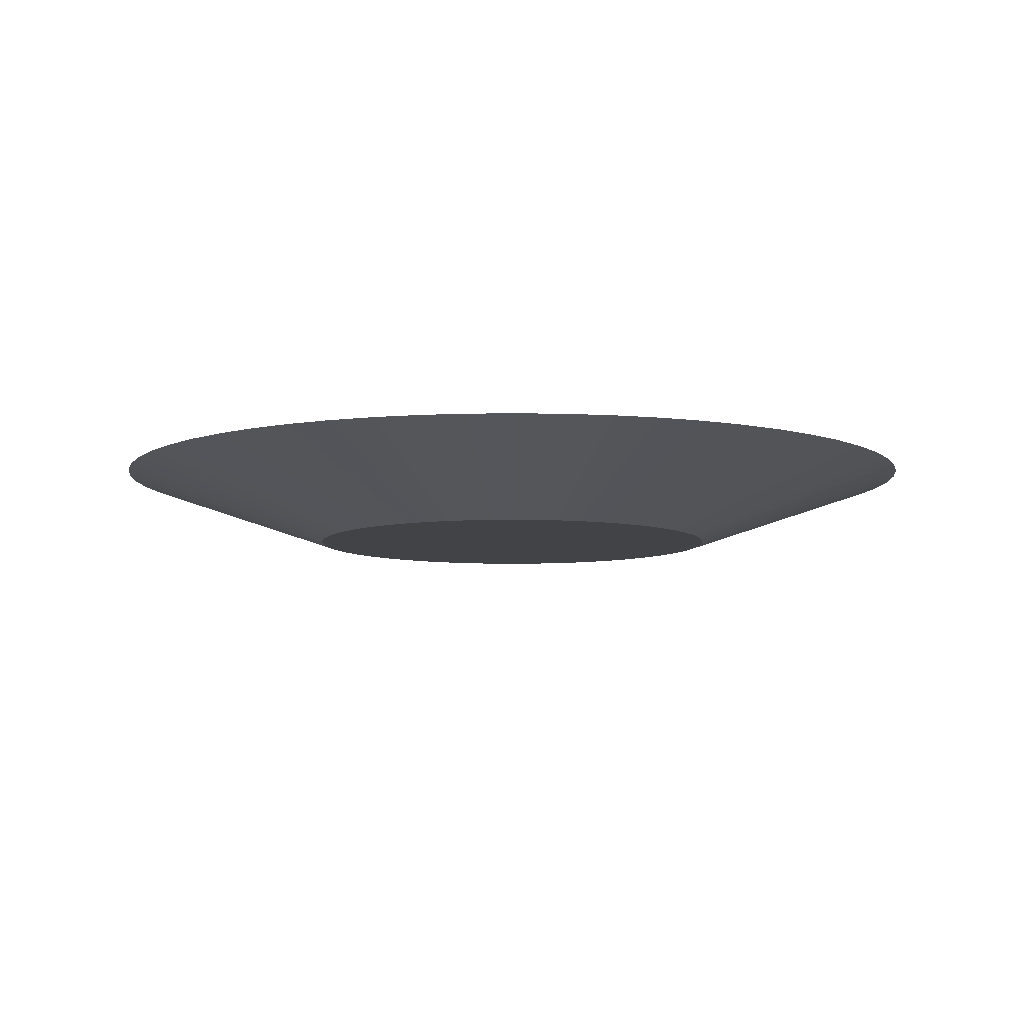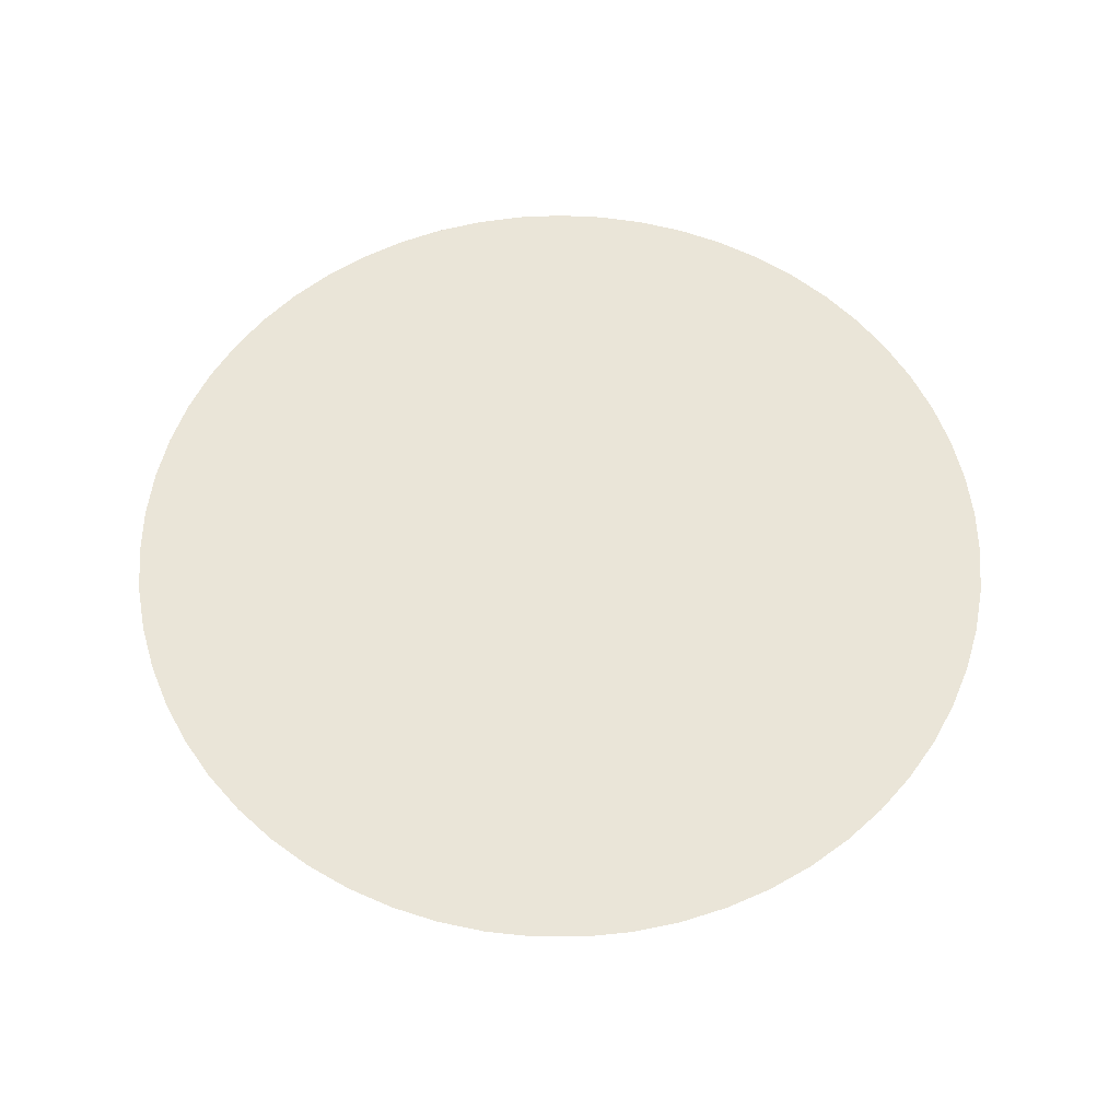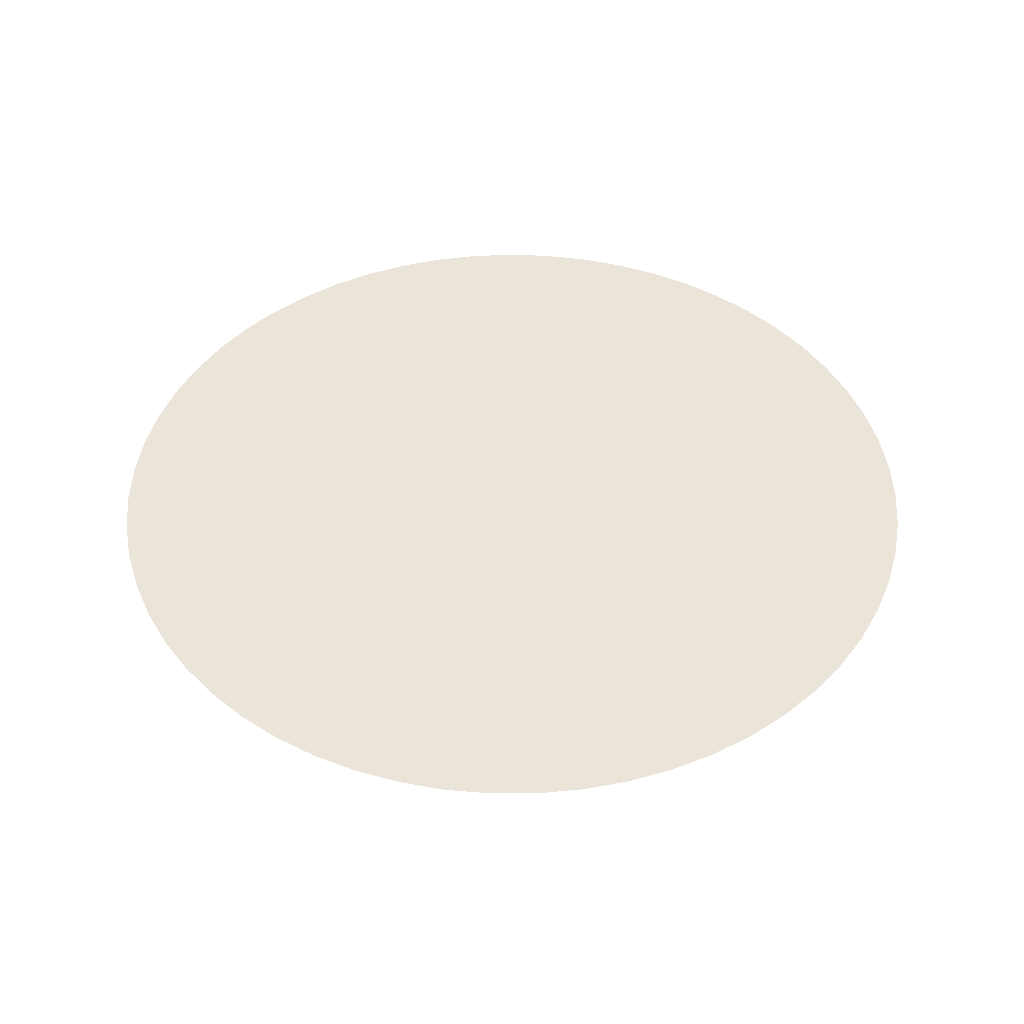
<metadata>
{"format":"obj","ext":"obj","renderer":"f3d","projection":"perspective","resolution":1024,"background":"white","views":[{"elev":-7.5,"azim":-166.8,"up":"+Z"},{"elev":59.0,"azim":-83.8,"up":"+Z"},{"elev":44.5,"azim":129.4,"up":"+Z"}]}
</metadata>
<code>
v 7.252e-17 2.381e-17 0.08418
v 7.252e-17 2.381e-17 -0.08418
v 0.9964 2.381e-17 0.08418
v 0.9908 0.1059 0.08418
v 0.9739 0.2106 0.08418
v 0.946 0.313 0.08418
v 0.9074 0.4117 0.08418
v 0.8585 0.5059 0.08418
v 0.7999 0.5942 0.08418
v 0.7322 0.6759 0.08418
v 0.6562 0.7499 0.08418
v 0.5727 0.8154 0.08418
v 0.4828 0.8717 0.08418
v 0.3874 0.918 0.08418
v 0.2877 0.954 0.08418
v 0.1846 0.9792 0.08418
v 0.0795 0.9933 0.08418
v -0.02653 0.9961 0.08418
v -0.1323 0.9876 0.08418
v -0.2365 0.968 0.08418
v -0.338 0.9374 0.08418
v -0.4358 0.8961 0.08418
v -0.5285 0.8447 0.08418
v -0.6153 0.7838 0.08418
v -0.6952 0.7139 0.08418
v -0.7671 0.636 0.08418
v -0.8304 0.5508 0.08418
v -0.8842 0.4595 0.08418
v -0.928 0.3629 0.08418
v -0.9613 0.2622 0.08418
v -0.9838 0.1585 0.08418
v -0.995 0.05303 0.08418
v -0.995 -0.05303 0.08418
v -0.9838 -0.1585 0.08418
v -0.9613 -0.2622 0.08418
v -0.928 -0.3629 0.08418
v -0.8842 -0.4595 0.08418
v -0.8304 -0.5508 0.08418
v -0.7671 -0.636 0.08418
v -0.6952 -0.7139 0.08418
v -0.6153 -0.7838 0.08418
v -0.5285 -0.8447 0.08418
v -0.4358 -0.8961 0.08418
v -0.338 -0.9374 0.08418
v -0.2365 -0.968 0.08418
v -0.1323 -0.9876 0.08418
v -0.02653 -0.9961 0.08418
v 0.0795 -0.9933 0.08418
v 0.1846 -0.9792 0.08418
v 0.2877 -0.954 0.08418
v 0.3874 -0.918 0.08418
v 0.4828 -0.8717 0.08418
v 0.5727 -0.8154 0.08418
v 0.6562 -0.7499 0.08418
v 0.7322 -0.6759 0.08418
v 0.7999 -0.5942 0.08418
v 0.8585 -0.5059 0.08418
v 0.9074 -0.4117 0.08418
v 0.946 -0.313 0.08418
v 0.9739 -0.2106 0.08418
v 0.9908 -0.1059 0.08418
v 0.8719 2.381e-17 0.04209
v 0.867 0.09268 0.04209
v 0.8522 0.1843 0.04209
v 0.8278 0.2738 0.04209
v 0.794 0.3603 0.04209
v 0.7512 0.4426 0.04209
v 0.6999 0.52 0.04209
v 0.6406 0.5914 0.04209
v 0.5742 0.6562 0.04209
v 0.5012 0.7135 0.04209
v 0.4225 0.7627 0.04209
v 0.339 0.8033 0.04209
v 0.2517 0.8348 0.04209
v 0.1616 0.8568 0.04209
v 0.06957 0.8691 0.04209
v -0.02321 0.8716 0.04209
v -0.1157 0.8642 0.04209
v -0.2069 0.847 0.04209
v -0.2958 0.8202 0.04209
v -0.3813 0.7841 0.04209
v -0.4625 0.7391 0.04209
v -0.5384 0.6858 0.04209
v -0.6083 0.6247 0.04209
v -0.6712 0.5565 0.04209
v -0.7266 0.482 0.04209
v -0.7737 0.402 0.04209
v -0.812 0.3175 0.04209
v -0.8412 0.2294 0.04209
v -0.8608 0.1387 0.04209
v -0.8707 0.0464 0.04209
v -0.8707 -0.0464 0.04209
v -0.8608 -0.1387 0.04209
v -0.8412 -0.2294 0.04209
v -0.812 -0.3175 0.04209
v -0.7737 -0.402 0.04209
v -0.7266 -0.482 0.04209
v -0.6712 -0.5565 0.04209
v -0.6083 -0.6247 0.04209
v -0.5384 -0.6858 0.04209
v -0.4625 -0.7391 0.04209
v -0.3813 -0.7841 0.04209
v -0.2958 -0.8202 0.04209
v -0.2069 -0.847 0.04209
v -0.1157 -0.8642 0.04209
v -0.02321 -0.8716 0.04209
v 0.06957 -0.8691 0.04209
v 0.1616 -0.8568 0.04209
v 0.2517 -0.8348 0.04209
v 0.339 -0.8033 0.04209
v 0.4225 -0.7627 0.04209
v 0.5012 -0.7135 0.04209
v 0.5742 -0.6562 0.04209
v 0.6406 -0.5914 0.04209
v 0.6999 -0.52 0.04209
v 0.7512 -0.4426 0.04209
v 0.794 -0.3603 0.04209
v 0.8278 -0.2738 0.04209
v 0.8522 -0.1843 0.04209
v 0.867 -0.09268 0.04209
v 0.7473 2.381e-17 3.891e-19
v 0.7431 0.07944 3.891e-19
v 0.7305 0.158 3.891e-19
v 0.7095 0.2347 3.891e-19
v 0.6806 0.3088 3.891e-19
v 0.6439 0.3794 3.891e-19
v 0.5999 0.4457 3.891e-19
v 0.5491 0.5069 3.891e-19
v 0.4921 0.5624 3.891e-19
v 0.4296 0.6115 3.891e-19
v 0.3621 0.6537 3.891e-19
v 0.2906 0.6885 3.891e-19
v 0.2157 0.7155 3.891e-19
v 0.1385 0.7344 3.891e-19
v 0.05963 0.745 3.891e-19
v -0.01989 0.7471 3.891e-19
v -0.09919 0.7407 3.891e-19
v -0.1774 0.726 3.891e-19
v -0.2535 0.703 3.891e-19
v -0.3268 0.6721 3.891e-19
v -0.3964 0.6335 3.891e-19
v -0.4615 0.5878 3.891e-19
v -0.5214 0.5354 3.891e-19
v -0.5753 0.477 3.891e-19
v -0.6228 0.4131 3.891e-19
v -0.6632 0.3446 3.891e-19
v -0.696 0.2722 3.891e-19
v -0.721 0.1966 3.891e-19
v -0.7378 0.1189 3.891e-19
v -0.7463 0.03977 3.891e-19
v -0.7463 -0.03977 3.891e-19
v -0.7378 -0.1189 3.891e-19
v -0.721 -0.1966 3.891e-19
v -0.696 -0.2722 3.891e-19
v -0.6632 -0.3446 3.891e-19
v -0.6228 -0.4131 3.891e-19
v -0.5753 -0.477 3.891e-19
v -0.5214 -0.5354 3.891e-19
v -0.4615 -0.5878 3.891e-19
v -0.3964 -0.6335 3.891e-19
v -0.3268 -0.6721 3.891e-19
v -0.2535 -0.703 3.891e-19
v -0.1774 -0.726 3.891e-19
v -0.09919 -0.7407 3.891e-19
v -0.01989 -0.7471 3.891e-19
v 0.05963 -0.745 3.891e-19
v 0.1385 -0.7344 3.891e-19
v 0.2157 -0.7155 3.891e-19
v 0.2906 -0.6885 3.891e-19
v 0.3621 -0.6537 3.891e-19
v 0.4296 -0.6115 3.891e-19
v 0.4921 -0.5624 3.891e-19
v 0.5491 -0.5069 3.891e-19
v 0.5999 -0.4457 3.891e-19
v 0.6439 -0.3794 3.891e-19
v 0.6806 -0.3088 3.891e-19
v 0.7095 -0.2347 3.891e-19
v 0.7305 -0.158 3.891e-19
v 0.7431 -0.07944 3.891e-19
v 0.6228 2.381e-17 -0.04209
v 0.6193 0.0662 -0.04209
v 0.6087 0.1316 -0.04209
v 0.5913 0.1956 -0.04209
v 0.5671 0.2573 -0.04209
v 0.5366 0.3162 -0.04209
v 0.4999 0.3714 -0.04209
v 0.4576 0.4224 -0.04209
v 0.4101 0.4687 -0.04209
v 0.358 0.5096 -0.04209
v 0.3018 0.5448 -0.04209
v 0.2422 0.5738 -0.04209
v 0.1798 0.5963 -0.04209
v 0.1154 0.612 -0.04209
v 0.04969 0.6208 -0.04209
v -0.01658 0.6226 -0.04209
v -0.08266 0.6173 -0.04209
v -0.1478 0.605 -0.04209
v -0.2113 0.5859 -0.04209
v -0.2723 0.5601 -0.04209
v -0.3303 0.528 -0.04209
v -0.3846 0.4899 -0.04209
v -0.4345 0.4462 -0.04209
v -0.4794 0.3975 -0.04209
v -0.519 0.3443 -0.04209
v -0.5526 0.2872 -0.04209
v -0.58 0.2268 -0.04209
v -0.6008 0.1639 -0.04209
v -0.6149 0.09906 -0.04209
v -0.6219 0.03315 -0.04209
v -0.6219 -0.03315 -0.04209
v -0.6149 -0.09906 -0.04209
v -0.6008 -0.1639 -0.04209
v -0.58 -0.2268 -0.04209
v -0.5526 -0.2872 -0.04209
v -0.519 -0.3443 -0.04209
v -0.4794 -0.3975 -0.04209
v -0.4345 -0.4462 -0.04209
v -0.3846 -0.4899 -0.04209
v -0.3303 -0.528 -0.04209
v -0.2723 -0.5601 -0.04209
v -0.2113 -0.5859 -0.04209
v -0.1478 -0.605 -0.04209
v -0.08266 -0.6173 -0.04209
v -0.01658 -0.6226 -0.04209
v 0.04969 -0.6208 -0.04209
v 0.1154 -0.612 -0.04209
v 0.1798 -0.5963 -0.04209
v 0.2422 -0.5738 -0.04209
v 0.3018 -0.5448 -0.04209
v 0.358 -0.5096 -0.04209
v 0.4101 -0.4687 -0.04209
v 0.4576 -0.4224 -0.04209
v 0.4999 -0.3714 -0.04209
v 0.5366 -0.3162 -0.04209
v 0.5671 -0.2573 -0.04209
v 0.5913 -0.1956 -0.04209
v 0.6087 -0.1316 -0.04209
v 0.6193 -0.0662 -0.04209
v 0.4982 2.381e-17 -0.08418
v 0.4954 0.05296 -0.08418
v 0.487 0.1053 -0.08418
v 0.473 0.1565 -0.08418
v 0.4537 0.2059 -0.08418
v 0.4292 0.2529 -0.08418
v 0.3999 0.2971 -0.08418
v 0.3661 0.338 -0.08418
v 0.3281 0.375 -0.08418
v 0.2864 0.4077 -0.08418
v 0.2414 0.4358 -0.08418
v 0.1937 0.459 -0.08418
v 0.1438 0.477 -0.08418
v 0.09232 0.4896 -0.08418
v 0.03975 0.4966 -0.08418
v -0.01326 0.498 -0.08418
v -0.06613 0.4938 -0.08418
v -0.1182 0.484 -0.08418
v -0.169 0.4687 -0.08418
v -0.2179 0.4481 -0.08418
v -0.2643 0.4224 -0.08418
v -0.3077 0.3919 -0.08418
v -0.3476 0.357 -0.08418
v -0.3836 0.318 -0.08418
v -0.4152 0.2754 -0.08418
v -0.4421 0.2297 -0.08418
v -0.464 0.1814 -0.08418
v -0.4807 0.1311 -0.08418
v -0.4919 0.07925 -0.08418
v -0.4975 0.02652 -0.08418
v -0.4975 -0.02652 -0.08418
v -0.4919 -0.07925 -0.08418
v -0.4807 -0.1311 -0.08418
v -0.464 -0.1814 -0.08418
v -0.4421 -0.2297 -0.08418
v -0.4152 -0.2754 -0.08418
v -0.3836 -0.318 -0.08418
v -0.3476 -0.357 -0.08418
v -0.3077 -0.3919 -0.08418
v -0.2643 -0.4224 -0.08418
v -0.2179 -0.4481 -0.08418
v -0.169 -0.4687 -0.08418
v -0.1182 -0.484 -0.08418
v -0.06613 -0.4938 -0.08418
v -0.01326 -0.498 -0.08418
v 0.03975 -0.4966 -0.08418
v 0.09232 -0.4896 -0.08418
v 0.1438 -0.477 -0.08418
v 0.1937 -0.459 -0.08418
v 0.2414 -0.4358 -0.08418
v 0.2864 -0.4077 -0.08418
v 0.3281 -0.375 -0.08418
v 0.3661 -0.338 -0.08418
v 0.3999 -0.2971 -0.08418
v 0.4292 -0.2529 -0.08418
v 0.4537 -0.2059 -0.08418
v 0.473 -0.1565 -0.08418
v 0.487 -0.1053 -0.08418
v 0.4954 -0.05296 -0.08418
f 1 3 4
f 2 240 239
f 1 4 5
f 2 241 240
f 1 5 6
f 2 242 241
f 1 6 7
f 2 243 242
f 1 7 8
f 2 244 243
f 1 8 9
f 2 245 244
f 1 9 10
f 2 246 245
f 1 10 11
f 2 247 246
f 1 11 12
f 2 248 247
f 1 12 13
f 2 249 248
f 1 13 14
f 2 250 249
f 1 14 15
f 2 251 250
f 1 15 16
f 2 252 251
f 1 16 17
f 2 253 252
f 1 17 18
f 2 254 253
f 1 18 19
f 2 255 254
f 1 19 20
f 2 256 255
f 1 20 21
f 2 257 256
f 1 21 22
f 2 258 257
f 1 22 23
f 2 259 258
f 1 23 24
f 2 260 259
f 1 24 25
f 2 261 260
f 1 25 26
f 2 262 261
f 1 26 27
f 2 263 262
f 1 27 28
f 2 264 263
f 1 28 29
f 2 265 264
f 1 29 30
f 2 266 265
f 1 30 31
f 2 267 266
f 1 31 32
f 2 268 267
f 1 32 33
f 2 269 268
f 1 33 34
f 2 270 269
f 1 34 35
f 2 271 270
f 1 35 36
f 2 272 271
f 1 36 37
f 2 273 272
f 1 37 38
f 2 274 273
f 1 38 39
f 2 275 274
f 1 39 40
f 2 276 275
f 1 40 41
f 2 277 276
f 1 41 42
f 2 278 277
f 1 42 43
f 2 279 278
f 1 43 44
f 2 280 279
f 1 44 45
f 2 281 280
f 1 45 46
f 2 282 281
f 1 46 47
f 2 283 282
f 1 47 48
f 2 284 283
f 1 48 49
f 2 285 284
f 1 49 50
f 2 286 285
f 1 50 51
f 2 287 286
f 1 51 52
f 2 288 287
f 1 52 53
f 2 289 288
f 1 53 54
f 2 290 289
f 1 54 55
f 2 291 290
f 1 55 56
f 2 292 291
f 1 56 57
f 2 293 292
f 1 57 58
f 2 294 293
f 1 58 59
f 2 295 294
f 1 59 60
f 2 296 295
f 1 60 61
f 2 297 296
f 1 61 3
f 2 239 297
f 62 4 3
f 62 63 4
f 63 5 4
f 63 64 5
f 64 6 5
f 64 65 6
f 65 7 6
f 65 66 7
f 66 8 7
f 66 67 8
f 67 9 8
f 67 68 9
f 68 10 9
f 68 69 10
f 69 11 10
f 69 70 11
f 70 12 11
f 70 71 12
f 71 13 12
f 71 72 13
f 72 14 13
f 72 73 14
f 73 15 14
f 73 74 15
f 74 16 15
f 74 75 16
f 75 17 16
f 75 76 17
f 76 18 17
f 76 77 18
f 77 19 18
f 77 78 19
f 78 20 19
f 78 79 20
f 79 21 20
f 79 80 21
f 80 22 21
f 80 81 22
f 81 23 22
f 81 82 23
f 82 24 23
f 82 83 24
f 83 25 24
f 83 84 25
f 84 26 25
f 84 85 26
f 85 27 26
f 85 86 27
f 86 28 27
f 86 87 28
f 87 29 28
f 87 88 29
f 88 30 29
f 88 89 30
f 89 31 30
f 89 90 31
f 90 32 31
f 90 91 32
f 91 33 32
f 91 92 33
f 92 34 33
f 92 93 34
f 93 35 34
f 93 94 35
f 94 36 35
f 94 95 36
f 95 37 36
f 95 96 37
f 96 38 37
f 96 97 38
f 97 39 38
f 97 98 39
f 98 40 39
f 98 99 40
f 99 41 40
f 99 100 41
f 100 42 41
f 100 101 42
f 101 43 42
f 101 102 43
f 102 44 43
f 102 103 44
f 103 45 44
f 103 104 45
f 104 46 45
f 104 105 46
f 105 47 46
f 105 106 47
f 106 48 47
f 106 107 48
f 107 49 48
f 107 108 49
f 108 50 49
f 108 109 50
f 109 51 50
f 109 110 51
f 110 52 51
f 110 111 52
f 111 53 52
f 111 112 53
f 112 54 53
f 112 113 54
f 113 55 54
f 113 114 55
f 114 56 55
f 114 115 56
f 115 57 56
f 115 116 57
f 116 58 57
f 116 117 58
f 117 59 58
f 117 118 59
f 118 60 59
f 118 119 60
f 119 61 60
f 119 120 61
f 120 3 61
f 120 62 3
f 121 63 62
f 121 122 63
f 122 64 63
f 122 123 64
f 123 65 64
f 123 124 65
f 124 66 65
f 124 125 66
f 125 67 66
f 125 126 67
f 126 68 67
f 126 127 68
f 127 69 68
f 127 128 69
f 128 70 69
f 128 129 70
f 129 71 70
f 129 130 71
f 130 72 71
f 130 131 72
f 131 73 72
f 131 132 73
f 132 74 73
f 132 133 74
f 133 75 74
f 133 134 75
f 134 76 75
f 134 135 76
f 135 77 76
f 135 136 77
f 136 78 77
f 136 137 78
f 137 79 78
f 137 138 79
f 138 80 79
f 138 139 80
f 139 81 80
f 139 140 81
f 140 82 81
f 140 141 82
f 141 83 82
f 141 142 83
f 142 84 83
f 142 143 84
f 143 85 84
f 143 144 85
f 144 86 85
f 144 145 86
f 145 87 86
f 145 146 87
f 146 88 87
f 146 147 88
f 147 89 88
f 147 148 89
f 148 90 89
f 148 149 90
f 149 91 90
f 149 150 91
f 150 92 91
f 150 151 92
f 151 93 92
f 151 152 93
f 152 94 93
f 152 153 94
f 153 95 94
f 153 154 95
f 154 96 95
f 154 155 96
f 155 97 96
f 155 156 97
f 156 98 97
f 156 157 98
f 157 99 98
f 157 158 99
f 158 100 99
f 158 159 100
f 159 101 100
f 159 160 101
f 160 102 101
f 160 161 102
f 161 103 102
f 161 162 103
f 162 104 103
f 162 163 104
f 163 105 104
f 163 164 105
f 164 106 105
f 164 165 106
f 165 107 106
f 165 166 107
f 166 108 107
f 166 167 108
f 167 109 108
f 167 168 109
f 168 110 109
f 168 169 110
f 169 111 110
f 169 170 111
f 170 112 111
f 170 171 112
f 171 113 112
f 171 172 113
f 172 114 113
f 172 173 114
f 173 115 114
f 173 174 115
f 174 116 115
f 174 175 116
f 175 117 116
f 175 176 117
f 176 118 117
f 176 177 118
f 177 119 118
f 177 178 119
f 178 120 119
f 178 179 120
f 179 62 120
f 179 121 62
f 180 122 121
f 180 181 122
f 181 123 122
f 181 182 123
f 182 124 123
f 182 183 124
f 183 125 124
f 183 184 125
f 184 126 125
f 184 185 126
f 185 127 126
f 185 186 127
f 186 128 127
f 186 187 128
f 187 129 128
f 187 188 129
f 188 130 129
f 188 189 130
f 189 131 130
f 189 190 131
f 190 132 131
f 190 191 132
f 191 133 132
f 191 192 133
f 192 134 133
f 192 193 134
f 193 135 134
f 193 194 135
f 194 136 135
f 194 195 136
f 195 137 136
f 195 196 137
f 196 138 137
f 196 197 138
f 197 139 138
f 197 198 139
f 198 140 139
f 198 199 140
f 199 141 140
f 199 200 141
f 200 142 141
f 200 201 142
f 201 143 142
f 201 202 143
f 202 144 143
f 202 203 144
f 203 145 144
f 203 204 145
f 204 146 145
f 204 205 146
f 205 147 146
f 205 206 147
f 206 148 147
f 206 207 148
f 207 149 148
f 207 208 149
f 208 150 149
f 208 209 150
f 209 151 150
f 209 210 151
f 210 152 151
f 210 211 152
f 211 153 152
f 211 212 153
f 212 154 153
f 212 213 154
f 213 155 154
f 213 214 155
f 214 156 155
f 214 215 156
f 215 157 156
f 215 216 157
f 216 158 157
f 216 217 158
f 217 159 158
f 217 218 159
f 218 160 159
f 218 219 160
f 219 161 160
f 219 220 161
f 220 162 161
f 220 221 162
f 221 163 162
f 221 222 163
f 222 164 163
f 222 223 164
f 223 165 164
f 223 224 165
f 224 166 165
f 224 225 166
f 225 167 166
f 225 226 167
f 226 168 167
f 226 227 168
f 227 169 168
f 227 228 169
f 228 170 169
f 228 229 170
f 229 171 170
f 229 230 171
f 230 172 171
f 230 231 172
f 231 173 172
f 231 232 173
f 232 174 173
f 232 233 174
f 233 175 174
f 233 234 175
f 234 176 175
f 234 235 176
f 235 177 176
f 235 236 177
f 236 178 177
f 236 237 178
f 237 179 178
f 237 238 179
f 238 121 179
f 238 180 121
f 239 181 180
f 239 240 181
f 240 182 181
f 240 241 182
f 241 183 182
f 241 242 183
f 242 184 183
f 242 243 184
f 243 185 184
f 243 244 185
f 244 186 185
f 244 245 186
f 245 187 186
f 245 246 187
f 246 188 187
f 246 247 188
f 247 189 188
f 247 248 189
f 248 190 189
f 248 249 190
f 249 191 190
f 249 250 191
f 250 192 191
f 250 251 192
f 251 193 192
f 251 252 193
f 252 194 193
f 252 253 194
f 253 195 194
f 253 254 195
f 254 196 195
f 254 255 196
f 255 197 196
f 255 256 197
f 256 198 197
f 256 257 198
f 257 199 198
f 257 258 199
f 258 200 199
f 258 259 200
f 259 201 200
f 259 260 201
f 260 202 201
f 260 261 202
f 261 203 202
f 261 262 203
f 262 204 203
f 262 263 204
f 263 205 204
f 263 264 205
f 264 206 205
f 264 265 206
f 265 207 206
f 265 266 207
f 266 208 207
f 266 267 208
f 267 209 208
f 267 268 209
f 268 210 209
f 268 269 210
f 269 211 210
f 269 270 211
f 270 212 211
f 270 271 212
f 271 213 212
f 271 272 213
f 272 214 213
f 272 273 214
f 273 215 214
f 273 274 215
f 274 216 215
f 274 275 216
f 275 217 216
f 275 276 217
f 276 218 217
f 276 277 218
f 277 219 218
f 277 278 219
f 278 220 219
f 278 279 220
f 279 221 220
f 279 280 221
f 280 222 221
f 280 281 222
f 281 223 222
f 281 282 223
f 282 224 223
f 282 283 224
f 283 225 224
f 283 284 225
f 284 226 225
f 284 285 226
f 285 227 226
f 285 286 227
f 286 228 227
f 286 287 228
f 287 229 228
f 287 288 229
f 288 230 229
f 288 289 230
f 289 231 230
f 289 290 231
f 290 232 231
f 290 291 232
f 291 233 232
f 291 292 233
f 292 234 233
f 292 293 234
f 293 235 234
f 293 294 235
f 294 236 235
f 294 295 236
f 295 237 236
f 295 296 237
f 296 238 237
f 296 297 238
f 297 180 238
f 297 239 180

</code>
